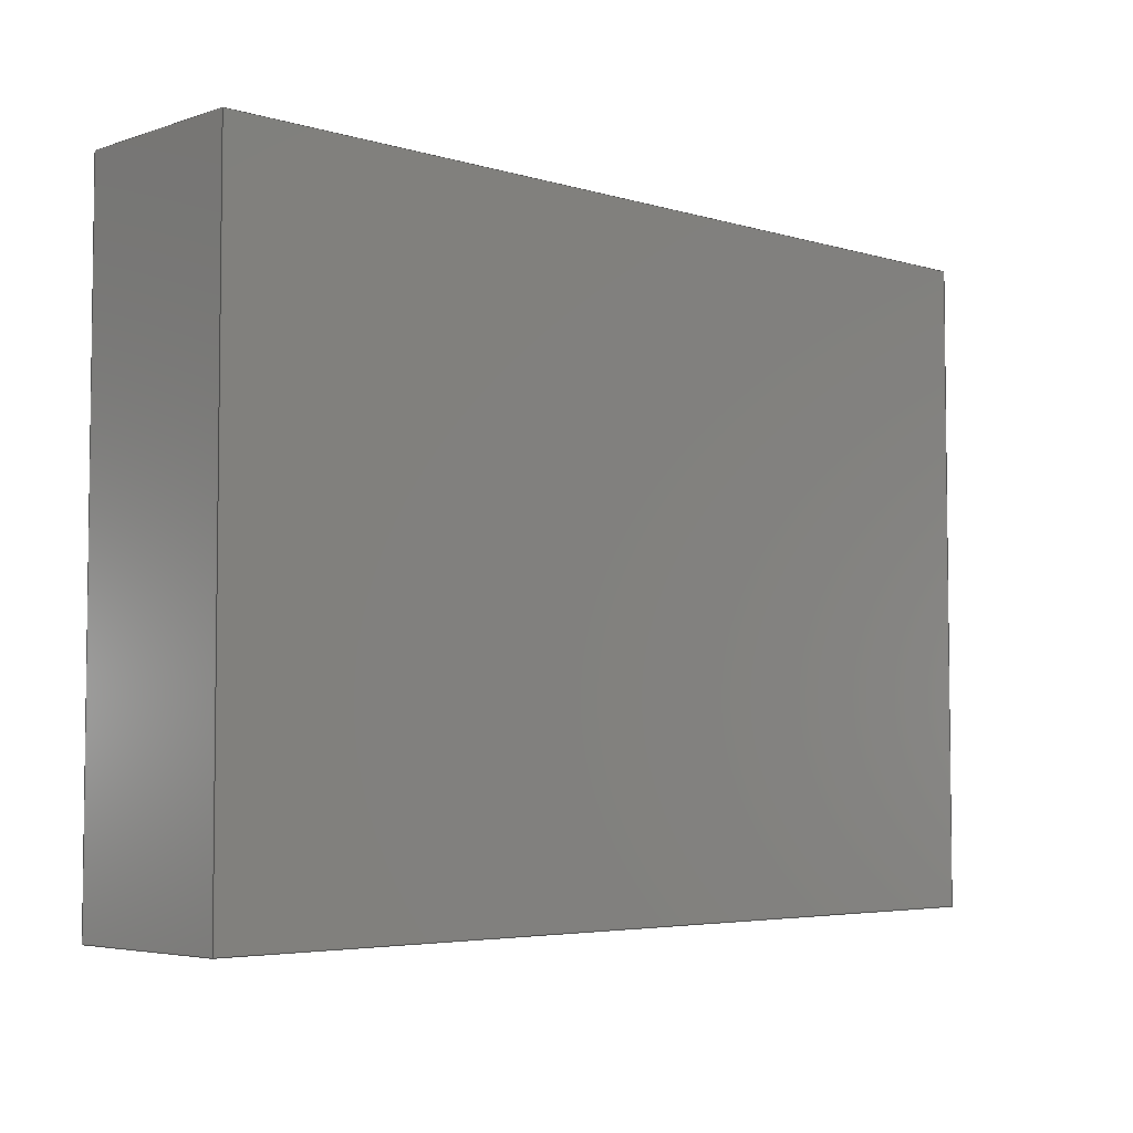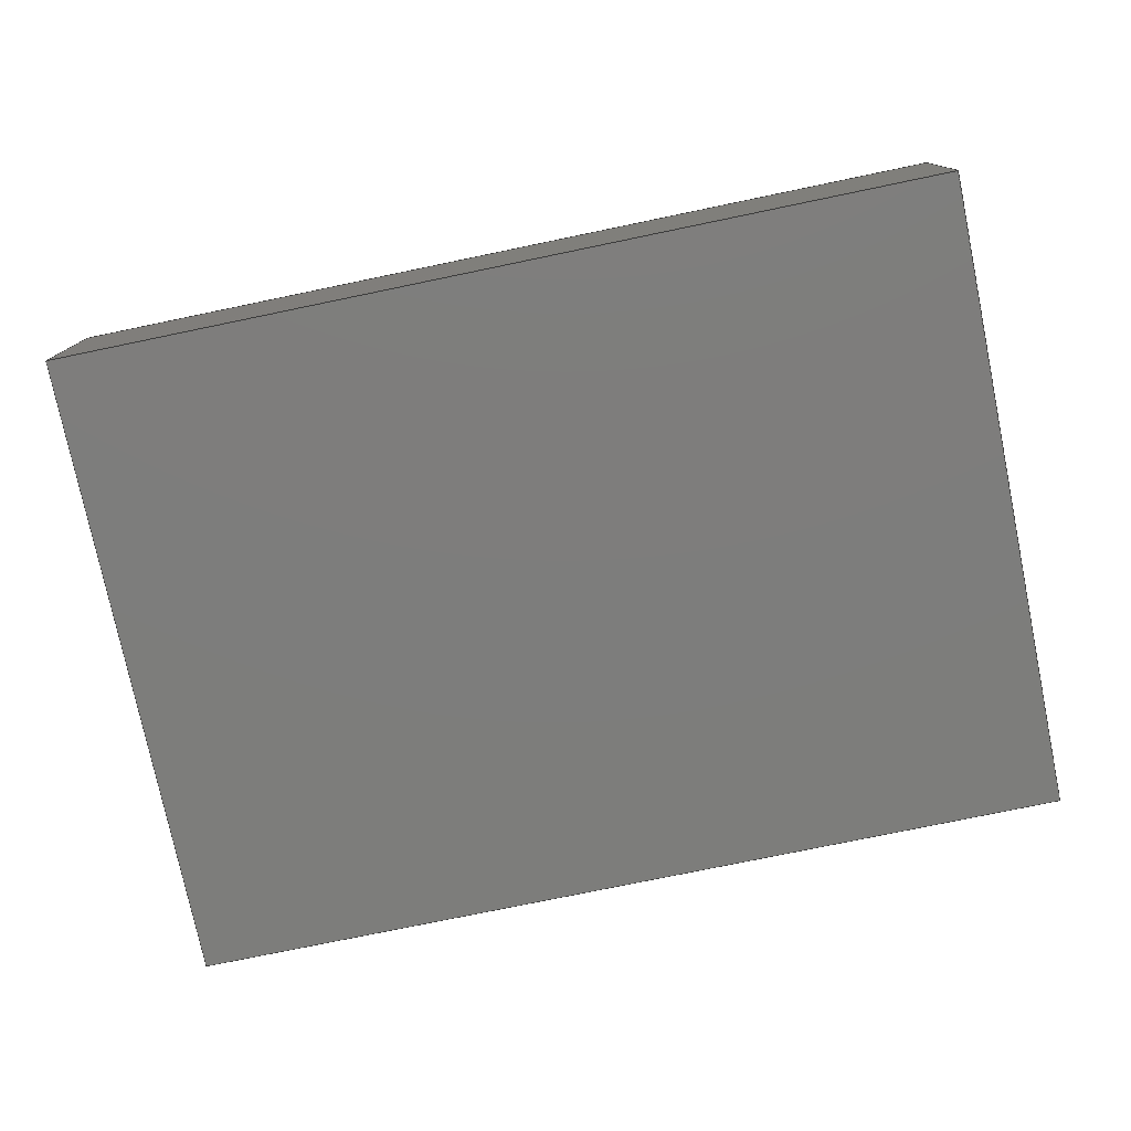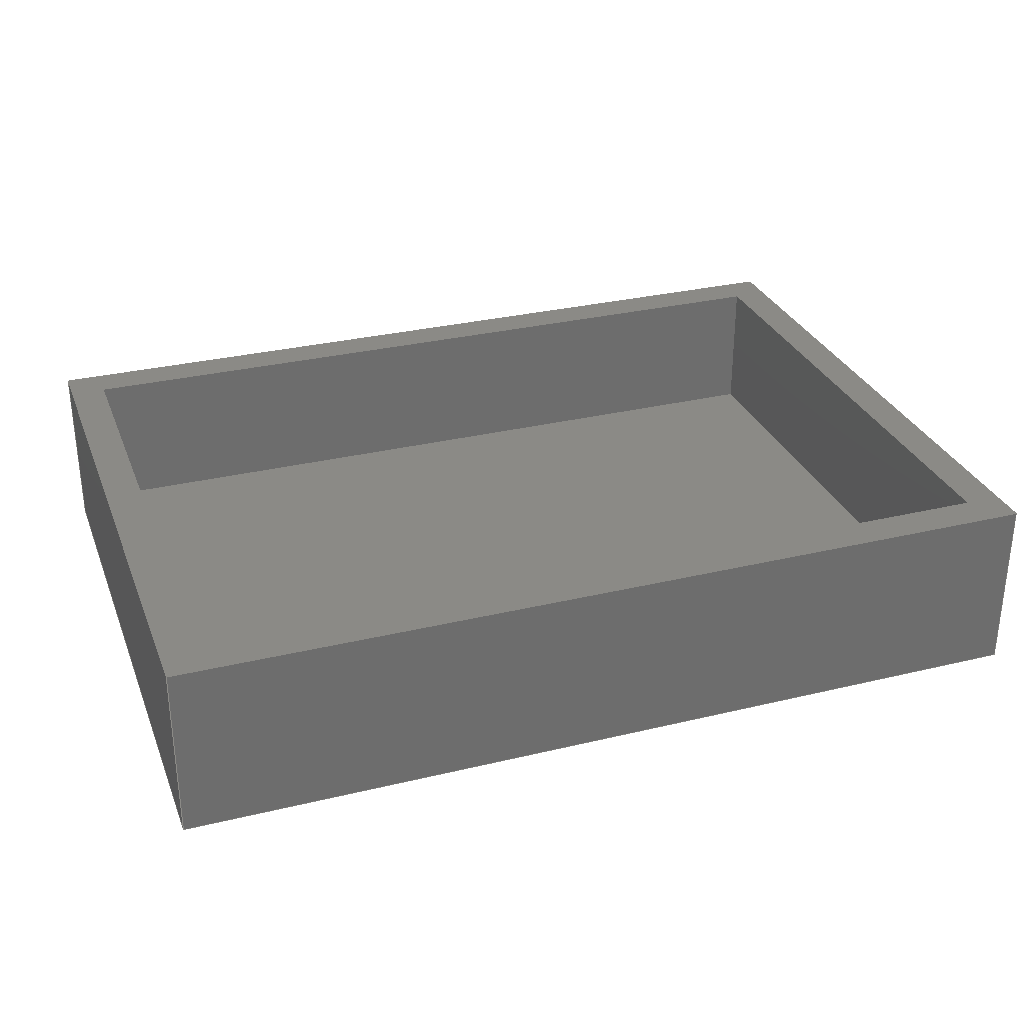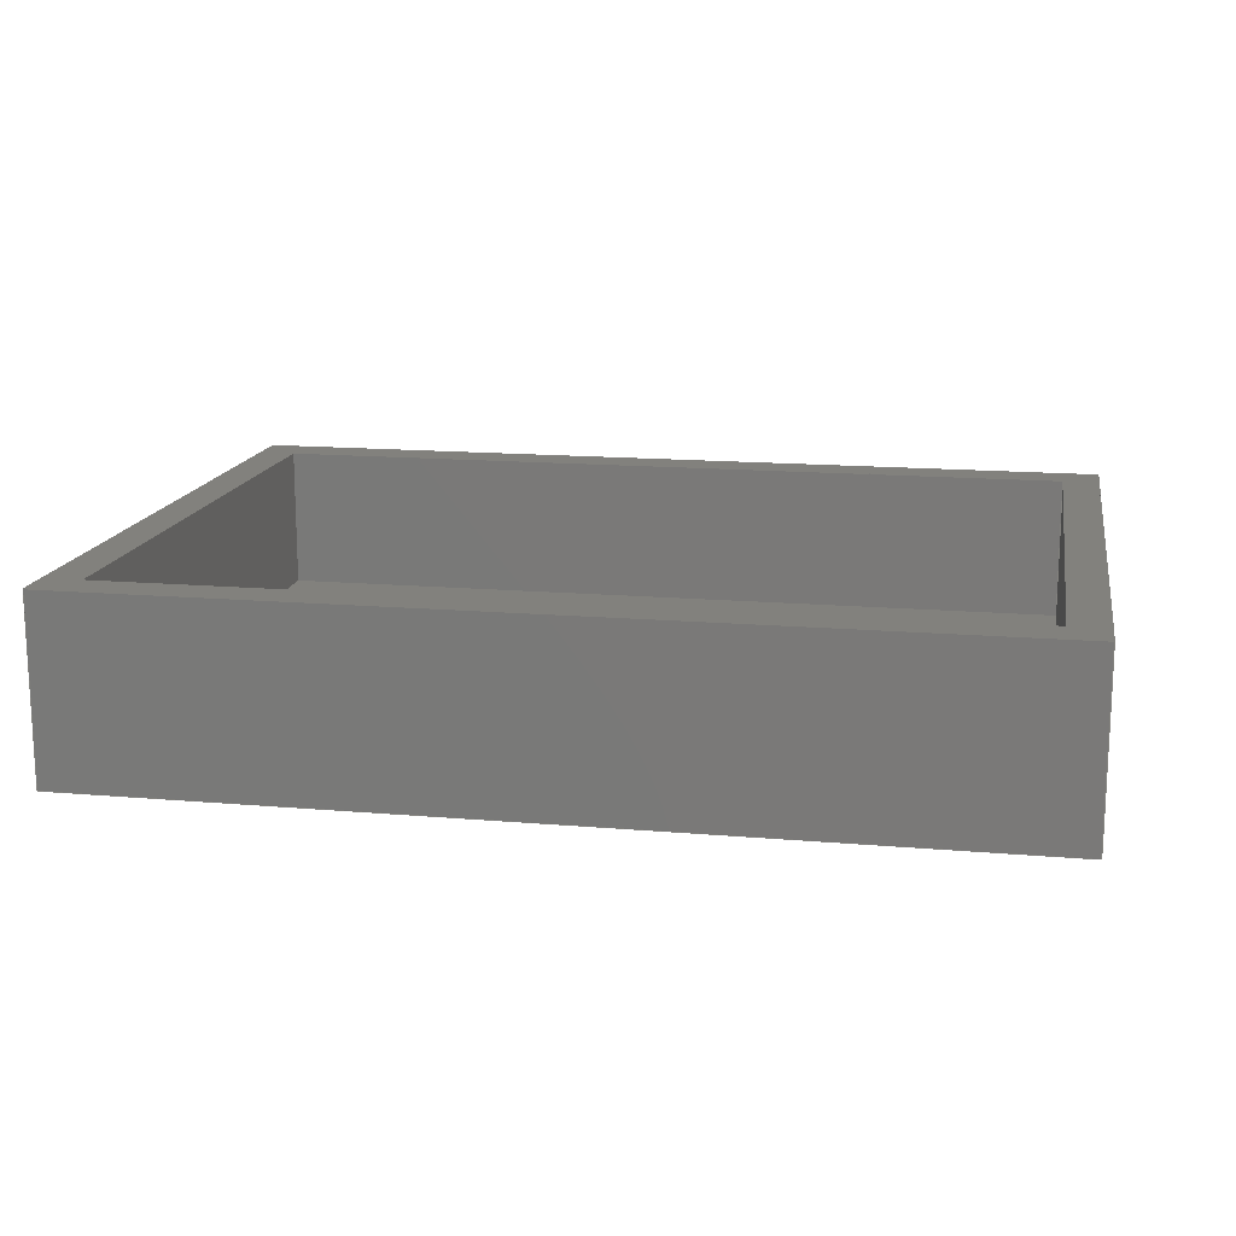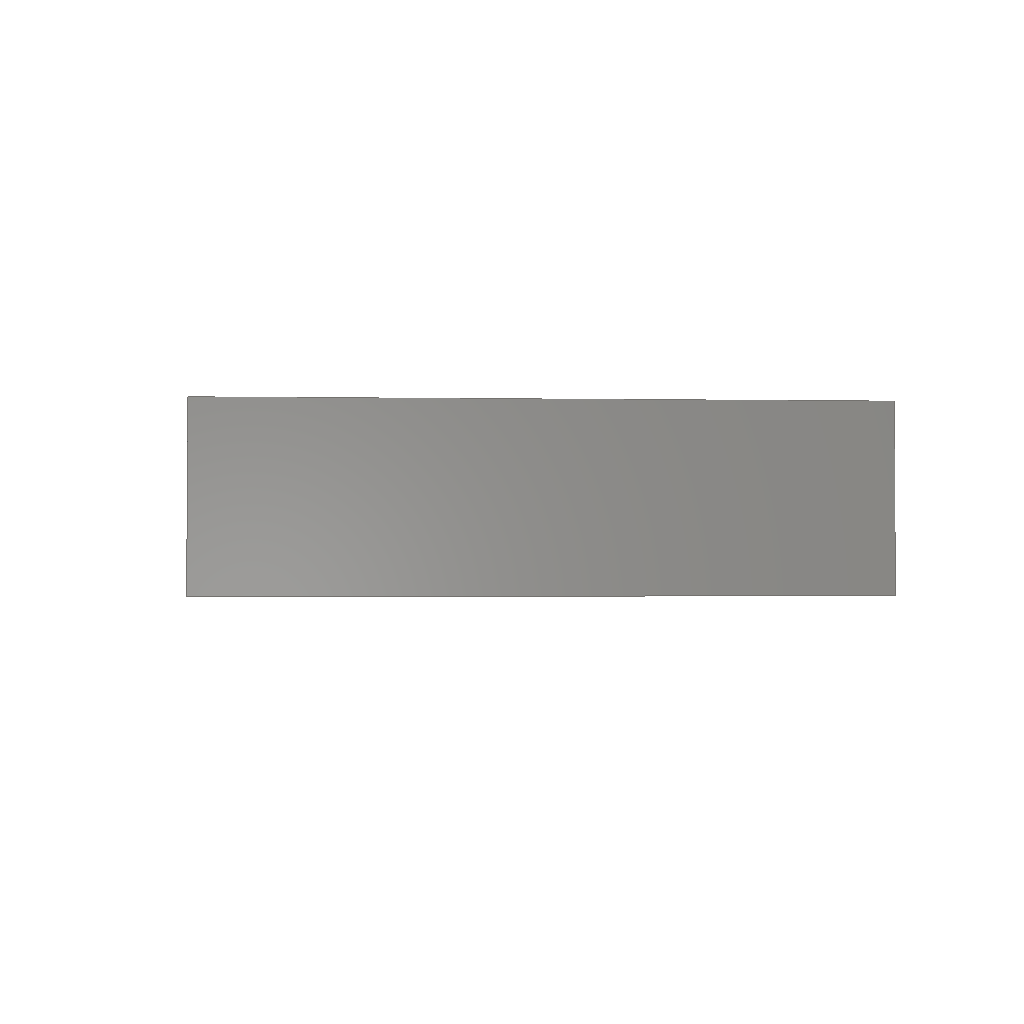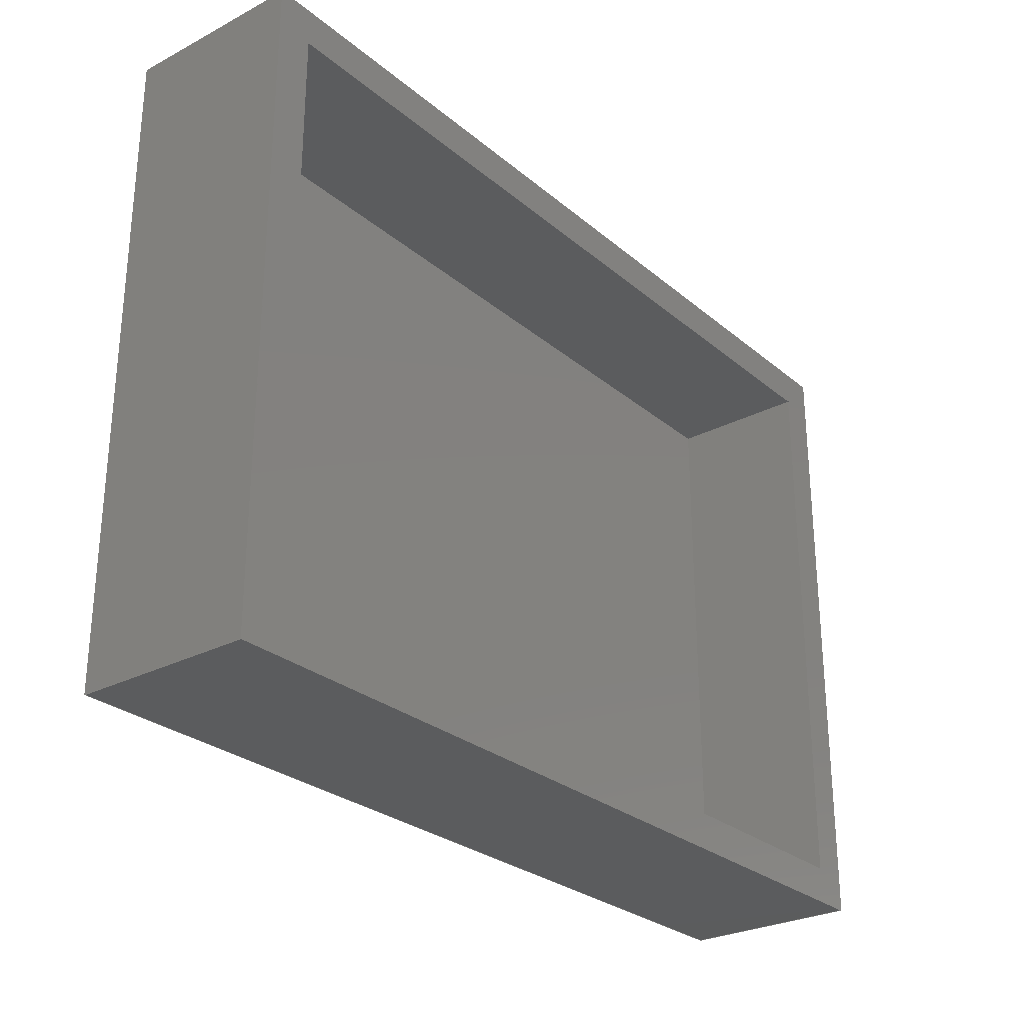
<metadata>
{"format":"iges","ext":"igs","renderer":"f3d","projection":"perspective","resolution":1024,"background":"white","views":[{"elev":-4.6,"azim":136.5,"up":"+Y"},{"elev":-76.8,"azim":11.7,"up":"+Z"},{"elev":30.3,"azim":160.7,"up":"+Z"},{"elev":15.2,"azim":-169.6,"up":"+Z"},{"elev":-1.7,"azim":86.1,"up":"+Z"},{"elev":-27.6,"azim":-51.5,"up":"+Y"}]}
</metadata>
<code>

,,19HMetal Shelf Foot v2,19HMetal Shelf Foot v2,7Hunknown,7Hunknown,32,
38,7,99,15,,1,2,2HMM,1,0.08,15H2.022e+07,0.01,1e+04,7Hunknown,7H
unknown,11,0,15H2.019e+07;
     186       1                                                00000000
     186            -127       1       0                               0
     514       2                                                00010000
     514                       1       1                               0
     510       3                                                00010000
     510            -127       1       1                               0
     510       4                                                00010000
     510            -127       1       1                               0
     510       5                                                00010000
     510            -127       1       1                               0
     510       6                                                00010000
     510            -127       1       1                               0
     510       7                                                00010000
     510            -127       1       1                               0
     510       8                                                00010000
     510            -127       1       1                               0
     510       9                                                00010000
     510            -127       1       1                               0
     510      10                                                00010000
     510            -127       1       1                               0
     510      11                                                00010000
     510            -127       1       1                               0
     510      12                                                00010000
     510            -127       1       1                               0
     510      13                                                00010000
     510            -127       1       1                               0
     508      14                                                00010000
     508                       1       1                               0
     508      15                                                00010000
     508                       1       1                               0
     508      16                                                00010000
     508                       1       1                               0
     508      17                                                00010000
     508                       1       1                               0
     508      18                                                00010000
     508                       1       1                               0
     508      19                                                00010000
     508                       1       1                               0
     508      20                                                00010000
     508                       1       1                               0
     508      21                                                00010000
     508                       1       1                               0
     508      22                                                00010000
     508                       1       1                               0
     508      23                                                00010000
     508                       1       1                               0
     508      24                                                00010000
     508                       1       1                               0
     508      25                                                00010000
     508                       1       1                               0
     126      26                                                00010000
     126       0               2       0                               0
     126      28                                                00010000
     126       0               2       0                               0
     126      30                                                00010000
     126       0               2       0                               0
     126      32                                                00010000
     126       0               2       0                               0
     126      34                                                00010000
     126       0               2       0                               0
     126      36                                                00010000
     126       0               2       0                               0
     126      38                                                00010000
     126       0               2       0                               0
     126      40                                                00010000
     126       0               2       0                               0
     126      42                                                00010000
     126       0               2       0                               0
     126      44                                                00010000
     126       0               2       0                               0
     126      46                                                00010000
     126       0               2       0                               0
     126      48                                                00010000
     126       0               2       0                               0
     126      50                                                00010000
     126       0               2       0                               0
     126      52                                                00010000
     126       0               2       0                               0
     126      54                                                00010000
     126       0               2       0                               0
     126      56                                                00010000
     126       0               2       0                               0
     126      58                                                00010000
     126       0               2       0                               0
     126      60                                                00010000
     126       0               2       0                               0
     126      62                                                00010000
     126       0               2       0                               0
     126      64                                                00010000
     126       0               2       0                               0
     126      66                                                00010000
     126       0               2       0                               0
     126      68                                                00010000
     126       0               2       0                               0
     126      70                                                00010000
     126       0               2       0                               0
     126      72                                                00010000
     126       0               2       0                               0
     128      74                                                00010000
     128       0    -127       4       0                               0
     128      78                                                00010000
     128       0    -127       3       0                               0
     128      81                                                00010000
     128       0    -127       4       0                               0
     128      85                                                00010000
     128       0    -127       3       0                               0
     128      88                                                00010000
     128       0    -127       3       0                               0
     128      91                                                00010000
     128       0    -127       4       0                               0
     128      95                                                00010000
     128       0    -127       3       0                               0
     128      98                                                00010000
     128       0    -127       3       0                               0
     128     101                                                00010000
     128       0    -127       3       0                               0
     128     104                                                00010000
     128       0    -127       4       0                               0
     128     108                                                00010000
     128       0    -127       3       0                               0
     502     111                                                00010000
     502                       3       1                               0
     504     114                                                00010001
     504                       7       1                               0
     406     121                                                00000000
     406                       1      15                               0
     314     122                                                00000200
     314                       2       0                               0
186,3,1,0,0,1,125;                                                     1
514,11,5,1,7,1,9,1,11,1,13,1,15,1,17,1,19,1,21,1,23,1,25,1;            3
510,99,1,1,27;                                                         5
510,101,1,1,29;                                                        7
510,103,1,1,31;                                                        9
510,105,1,1,33;                                                       11
510,107,1,1,35;                                                       13
510,109,1,1,37;                                                       15
510,111,1,1,39;                                                       17
510,113,1,1,41;                                                       19
510,115,2,1,43,45;                                                    21
510,117,1,1,47;                                                       23
510,119,1,1,49;                                                       25
508,4,0,123,1,0,0,0,123,2,1,0,0,123,3,0,0,0,123,4,0,0;                27
508,4,0,123,5,0,0,0,123,6,1,0,0,123,7,0,0,0,123,2,0,0;                29
508,4,0,123,8,0,0,0,123,4,1,0,0,123,9,0,0,0,123,10,0,0;               31
508,4,0,123,11,0,0,0,123,10,1,0,0,123,12,0,0,0,123,6,0,0;             33
508,4,0,123,13,0,0,0,123,14,1,0,0,123,15,0,0,0,123,16,0,0;            35
508,4,0,123,17,0,0,0,123,16,1,0,0,123,18,0,0,0,123,19,0,0;            37
508,4,0,123,20,0,0,0,123,19,1,0,0,123,21,0,0,0,123,22,0,0;            39
508,4,0,123,23,0,0,0,123,22,1,0,0,123,24,0,0,0,123,14,0,0;            41
508,4,0,123,24,1,0,0,123,21,1,0,0,123,18,1,0,0,123,15,1,0;            43
508,4,0,123,7,1,0,0,123,12,1,0,0,123,9,1,0,0,123,3,1,0;               45
508,4,0,123,5,1,0,0,123,1,1,0,0,123,8,1,0,0,123,11,1,0;               47
508,4,0,123,23,1,0,0,123,13,1,0,0,123,17,1,0,0,123,20,1,0;            49
126,1,1,0,0,1,0,0,0,4.6,4.6,1,1,0,0,2,46,0,2,0,4.6,        51
0,0,0;                                                             51
126,1,1,0,0,1,0,0.2,0.2,1,1,1,1,0,0,2,0,0,10,0.2,1,        53
0,0,0;                                                             53
126,1,1,0,0,1,0,-4.6,-4.6,0,0,1,1,46,0,10,0,0,10,-4.6,      55
0,0,0,0;                                                          55
126,1,1,0,0,1,0,0.2,0.2,1,1,1,1,46,0,2,46,0,10,0.2,1,      57
0,0,0;                                                             57
126,1,1,0,0,1,0,0,0,3.2,3.2,1,1,0,32,2,0,0,2,0,3.2,        59
0,0,0;                                                             59
126,1,1,0,0,1,0,0.2,0.2,1,1,1,1,0,32,2,0,32,10,0.2,1,      61
0,0,0;                                                             61
126,1,1,0,0,1,0,-3.2,-3.2,0,0,1,1,0,0,10,0,32,10,-3.2,      63
0,0,0,0;                                                          63
126,1,1,0,0,1,0,0,0,3.2,3.2,1,1,46,0,2,46,32,2,0,3.2,      65
0,0,0;                                                             65
126,1,1,0,0,1,0,-3.2,-3.2,0,0,1,1,46,32,10,46,0,10,         67
-3.2,0,0,0,0;                                                     67
126,1,1,0,0,1,0,0.2,0.2,1,1,1,1,46,32,2,46,32,10,0.2,       69
1,0,0,0;                                                          69
126,1,1,0,0,1,0,0,0,4.6,4.6,1,1,46,32,2,0,32,2,0,4.6,      71
0,0,0;                                                             71
126,1,1,0,0,1,0,-4.6,-4.6,0,0,1,1,0,32,10,46,32,10,         73
-4.6,0,0,0,0;                                                     73
126,1,1,0,0,1,0,0,0,3.6,3.6,1,1,-2,-2,0,-2,34,0,0,         75
3.6,0,0,0;                                                         75
126,1,1,0,0,1,0,0,0,1,1,1,1,-2,-2,0,-2,-2,10,0,1,       77
0,0,0;                                                             77
126,1,1,0,0,1,0,-3.6,-3.6,0,0,1,1,-2,34,10,-2,-2,10,        79
-3.6,0,0,0,0;                                                     79
126,1,1,0,0,1,0,0,0,1,1,1,1,-2,34,0,-2,34,10,0,1,       81
0,0,0;                                                             81
126,1,1,0,0,1,0,0,0,5,5,1,1,-2,34,0,48,34,0,0,5,        83
0,0,0;                                                             83
126,1,1,0,0,1,0,-5,-5,0,0,1,1,48,34,10,-2,34,10,-5,      85
0,0,0,0;                                                          85
126,1,1,0,0,1,0,0,0,1,1,1,1,48,34,0,48,34,10,0,1,       87
0,0,0;                                                             87
126,1,1,0,0,1,0,0,0,3.6,3.6,1,1,48,34,0,48,-2,0,0,         89
3.6,0,0,0;                                                         89
126,1,1,0,0,1,0,-3.6,-3.6,0,0,1,1,48,-2,10,48,34,10,        91
-3.6,0,0,0,0;                                                     91
126,1,1,0,0,1,0,0,0,1,1,1,1,48,-2,0,48,-2,10,0,1,       93
0,0,0;                                                             93
126,1,1,0,0,1,0,0,0,5,5,1,1,48,-2,0,-2,-2,0,0,5,        95
0,0,0;                                                             95
126,1,1,0,0,1,0,-5,-5,0,0,1,1,-2,-2,10,48,-2,10,-5,      97
0,0,0,0;                                                          97
128,1,1,1,1,0,0,1,0,0,-0.001,-0.001,4.601,4.601,0.199,0.199,          99
1.001,1.001,1,1,1,1,46.01,0,1.99,-0.01,0,         99
1.99,46.01,0,10.01,-0.01,0,10.01,-0.001,4.601,        99
0.199,1.001;                                                          99
128,1,1,1,1,0,0,1,0,0,-0.001,-0.001,3.201,3.201,0.199,0.199,         101
1.001,1.001,1,1,1,1,0,-0.01,1.99,0,32.01,1.99,0,-0.01,        101
10.01,0,32.01,10.01,-0.001,3.201,0.199,1.001;                       101
128,1,1,1,1,0,0,1,0,0,-0.001,-0.001,3.201,3.201,0.199,0.199,         103
1.001,1.001,1,1,1,1,46,32.01,1.99,46,-0.01,      103
1.99,46,32.01,10.01,46,-0.01,10.01,-0.001,3.201,     103
0.199,1.001;                                                         103
128,1,1,1,1,0,0,1,0,0,-0.001,-0.001,4.601,4.601,0.199,0.199,         105
1.001,1.001,1,1,1,1,-0.01,32,1.99,46.01,32,1.99,-0.01,32,     105
10.01,46.01,32,10.01,-0.001,4.601,0.199,1.001;                      105
128,1,1,1,1,0,0,1,0,0,-0.001,-0.001,3.601,3.601,-0.001,-0.001,       107
1.001,1.001,1,1,1,1,-2,34.01,-0.01,-2,-2.01,-0.01,-2,         107
34.01,10.01,-2,-2.01,10.01,-0.001,3.601,-0.001,1.001;               107
128,1,1,1,1,0,0,1,0,0,-0.001,-0.001,5.001,5.001,-0.001,-0.001,       109
1.001,1.001,1,1,1,1,48.01,34,-0.01,-2.01,34,       109
-0.01,48.01,34,10.01,-2.01,34,10.01,-0.001,5.001,      109
-0.001,1.001;                                                        109
128,1,1,1,1,0,0,1,0,0,-0.001,-0.001,3.601,3.601,-0.001,-0.001,       111
1.001,1.001,1,1,1,1,48,-2.01,-0.01,48,34.01,-0.01,48,         111
-2.01,10.01,48,34.01,10.01,-0.001,3.601,-0.001,1.001;               111
128,1,1,1,1,0,0,1,0,0,-0.001,-0.001,5.001,5.001,-0.001,-0.001,       113
1.001,1.001,1,1,1,1,-2.01,-2,-0.01,48.01,-2,-0.01,-2.01,       113
-2,10.01,48.01,-2,10.01,-0.001,5.001,-0.001,1.001;                 113
128,1,1,1,1,0,0,1,0,0,-2.501,-2.501,2.501,2.501,-1.801,-1.801,       115
1.801,1.801,1,1,1,1,-2.01,-2.01,10,48.01,-2.01,10,-2.01,       115
34.01,10,48.01,34.01,10,-2.501,2.501,-1.801,1.801;                 115
128,1,1,1,1,0,0,1,0,0,-2.301,-2.301,2.301,2.301,-1.601,-1.601,       117
1.601,1.601,1,1,1,1,-0.01,-0.01,     117
2,46.01,-0.01,2,-0.01,32.01,2,        117
46.01,32.01,2,-2.301,2.301,-1.601,1.601;                            117
128,1,1,1,1,0,0,1,0,0,-2.501,-2.501,2.501,2.501,-1.801,-1.801,       119
1.801,1.801,1,1,1,1,48.01,-2.01,0,-2.01,-2.01,0,48.01,         119
34.01,0,-2.01,34.01,0,-2.501,2.501,-1.801,1.801;                   119
502,16,0,0,2,46,0,2,0,0,10,46,0,10,0,32,2,0,32,     121
10,46,32,2,46,32,10,-2,-2,0,-2,34,0,-2,-2,10,        121
-2,34,10,48,34,0,48,34,10,48,-2,0,48,-2,10;           121
504,24,51,121,1,121,2,53,121,1,121,3,55,121,4,121,3,57,121,2,        123
121,4,59,121,5,121,1,61,121,5,121,6,63,121,3,121,6,65,121,2,121,     123
7,67,121,8,121,4,69,121,7,121,8,71,121,7,121,5,73,121,6,121,8,       123
75,121,9,121,10,77,121,9,121,11,79,121,12,121,11,81,121,10,121,      123
12,83,121,10,121,13,85,121,14,121,12,87,121,13,121,14,89,121,13,     123
121,15,91,121,16,121,14,93,121,15,121,16,95,121,15,121,9,97,121,     123
11,121,16;                                                           123
406,1,5HBody1;                                                       125
314,62.75,62.75,62.75,13HSteel      127
- Satin;                                                             127
S      1G      3D    128P    123
</code>
